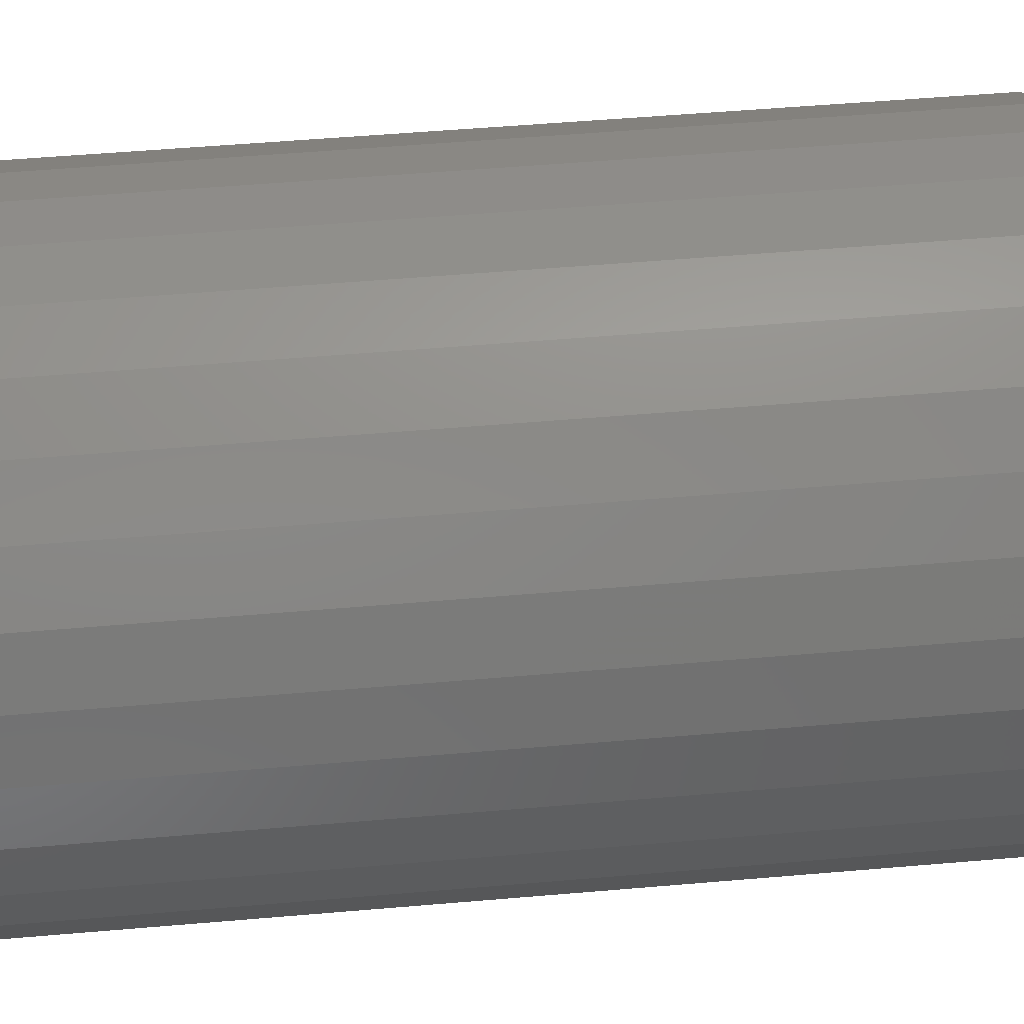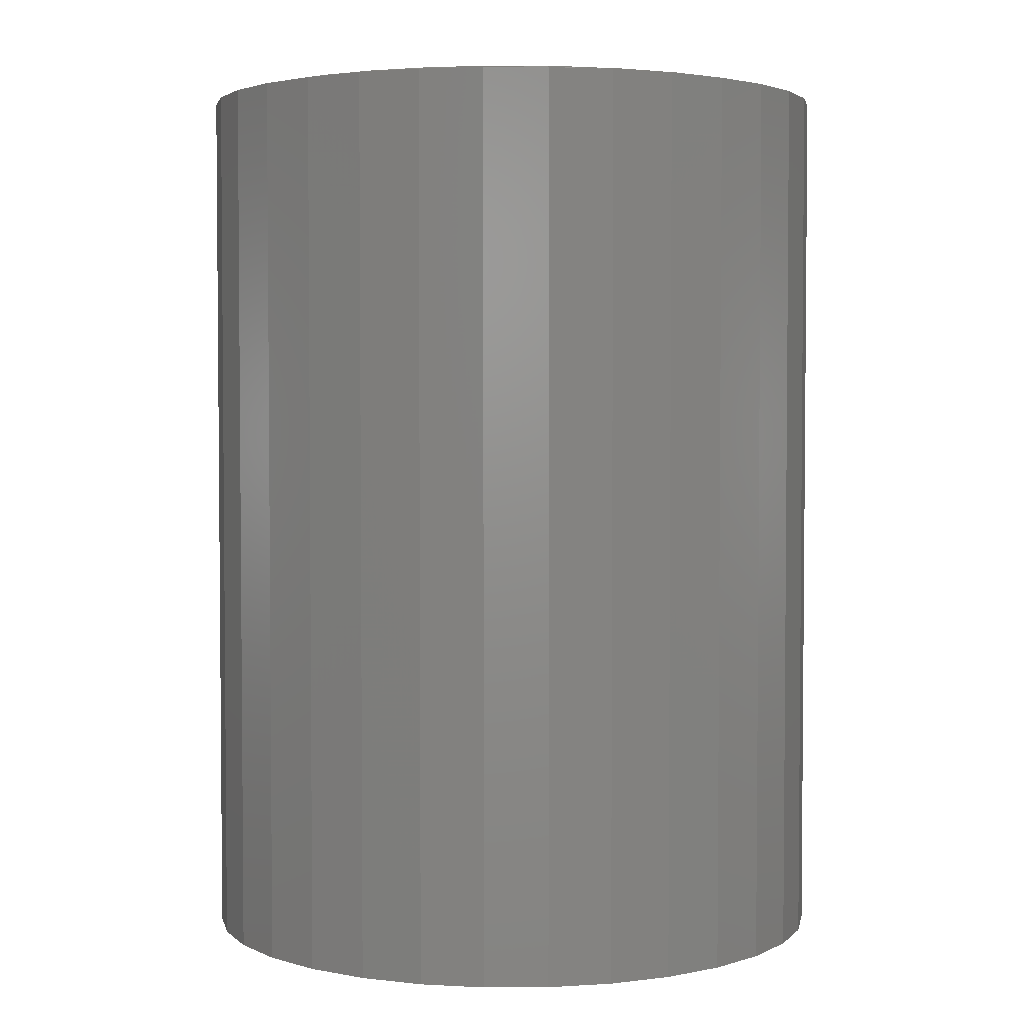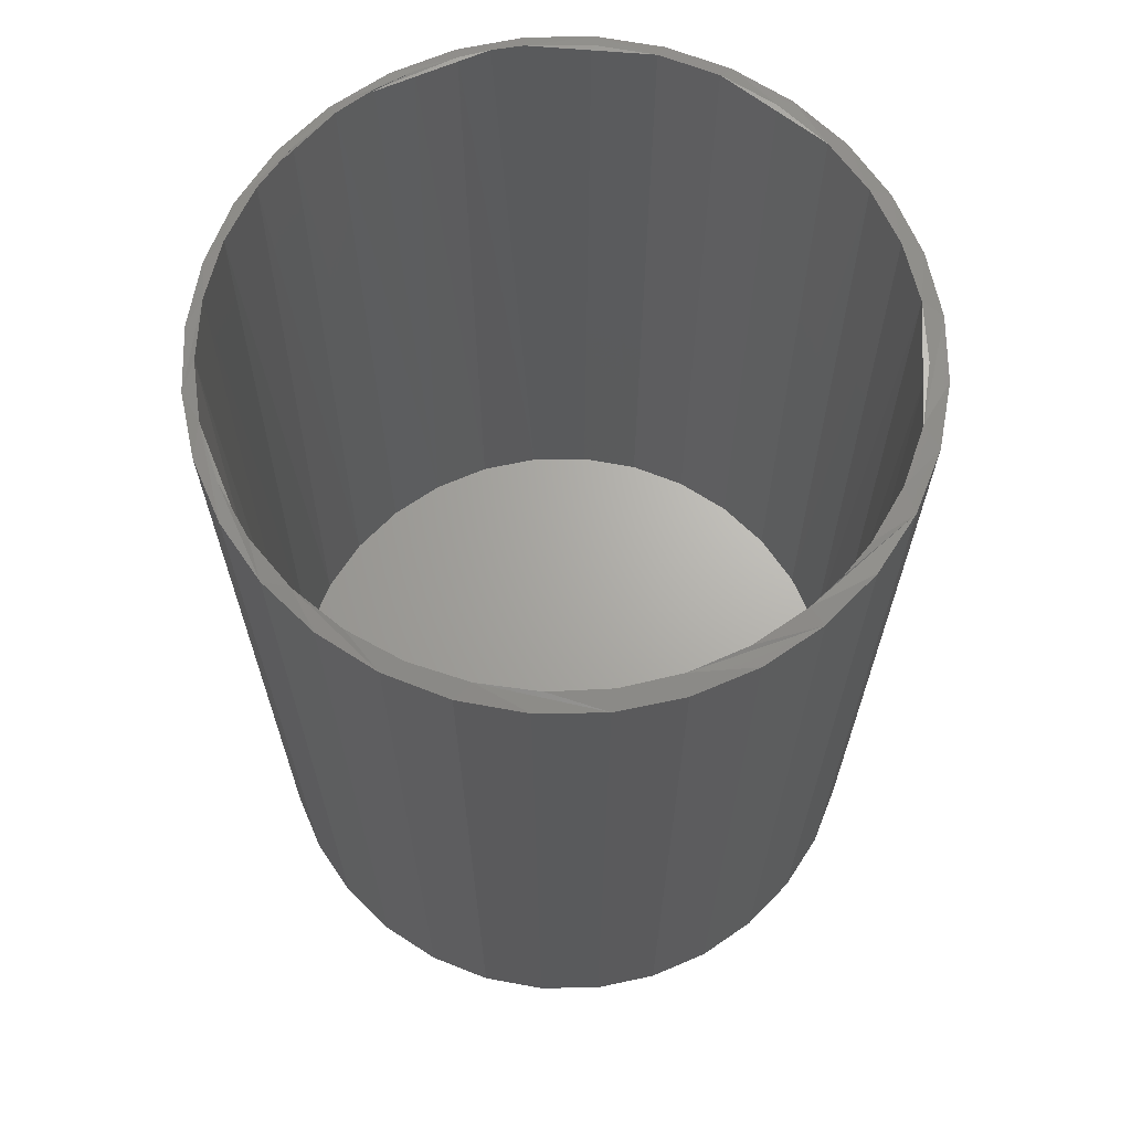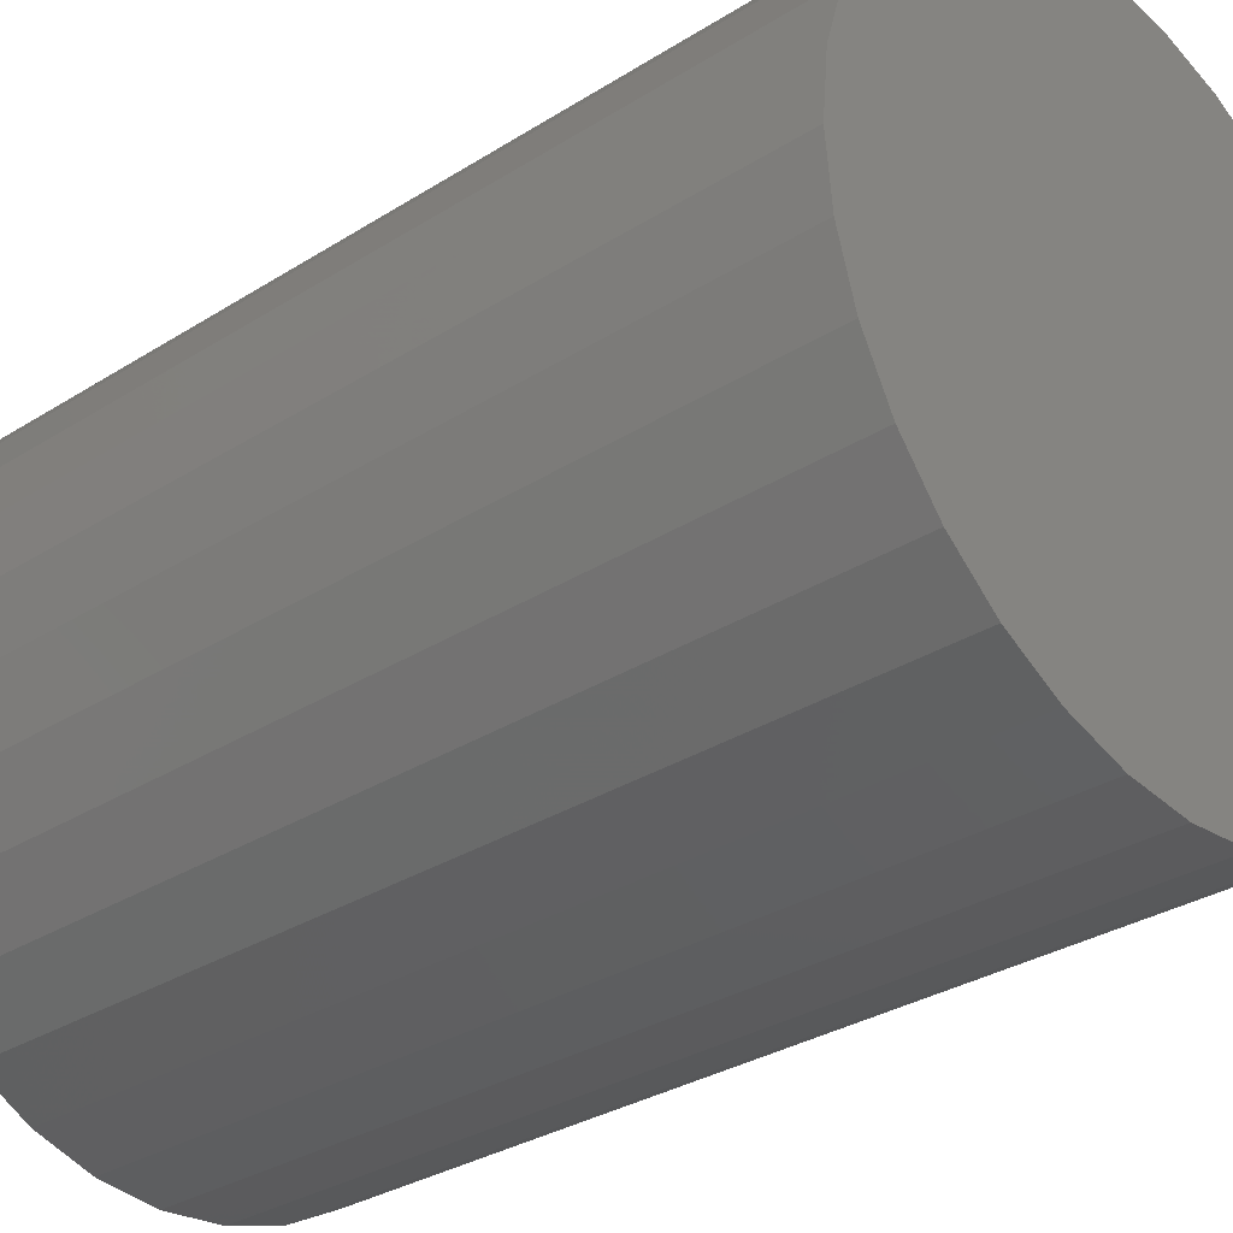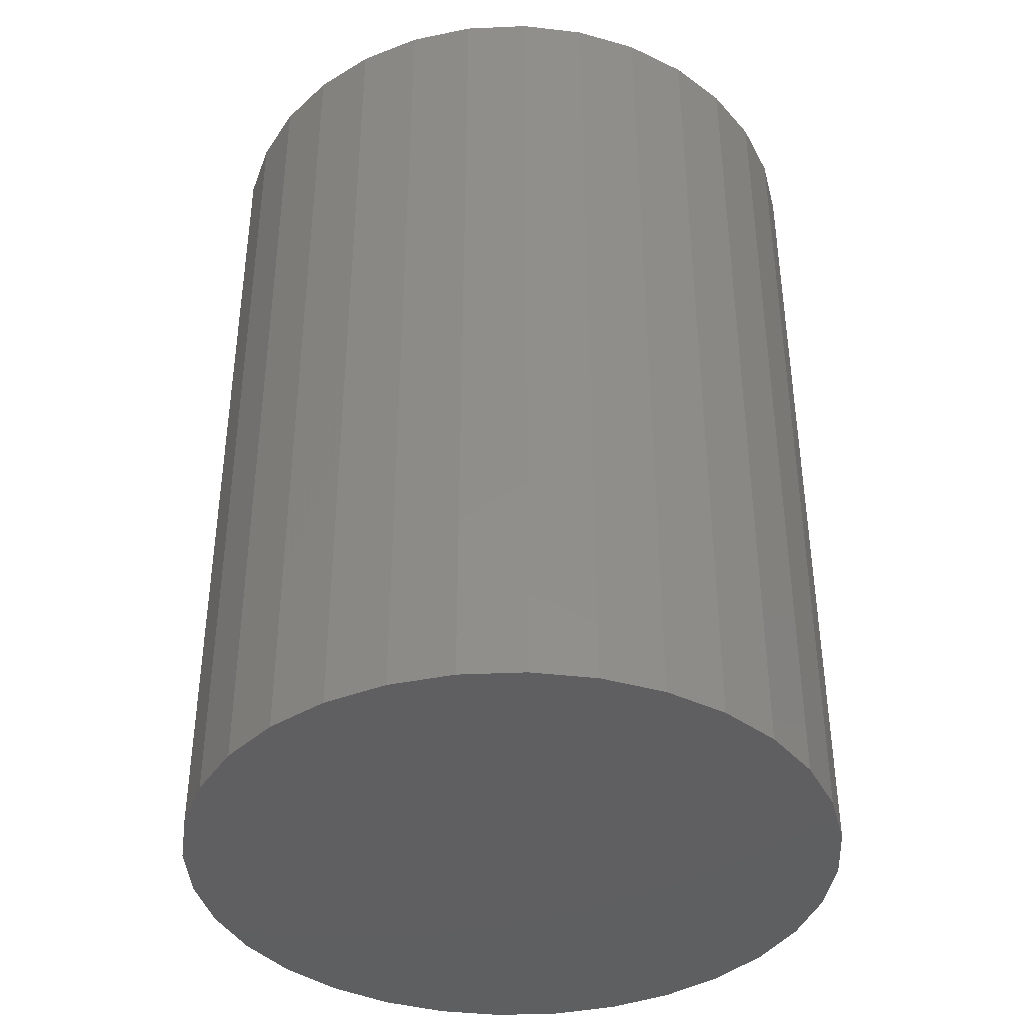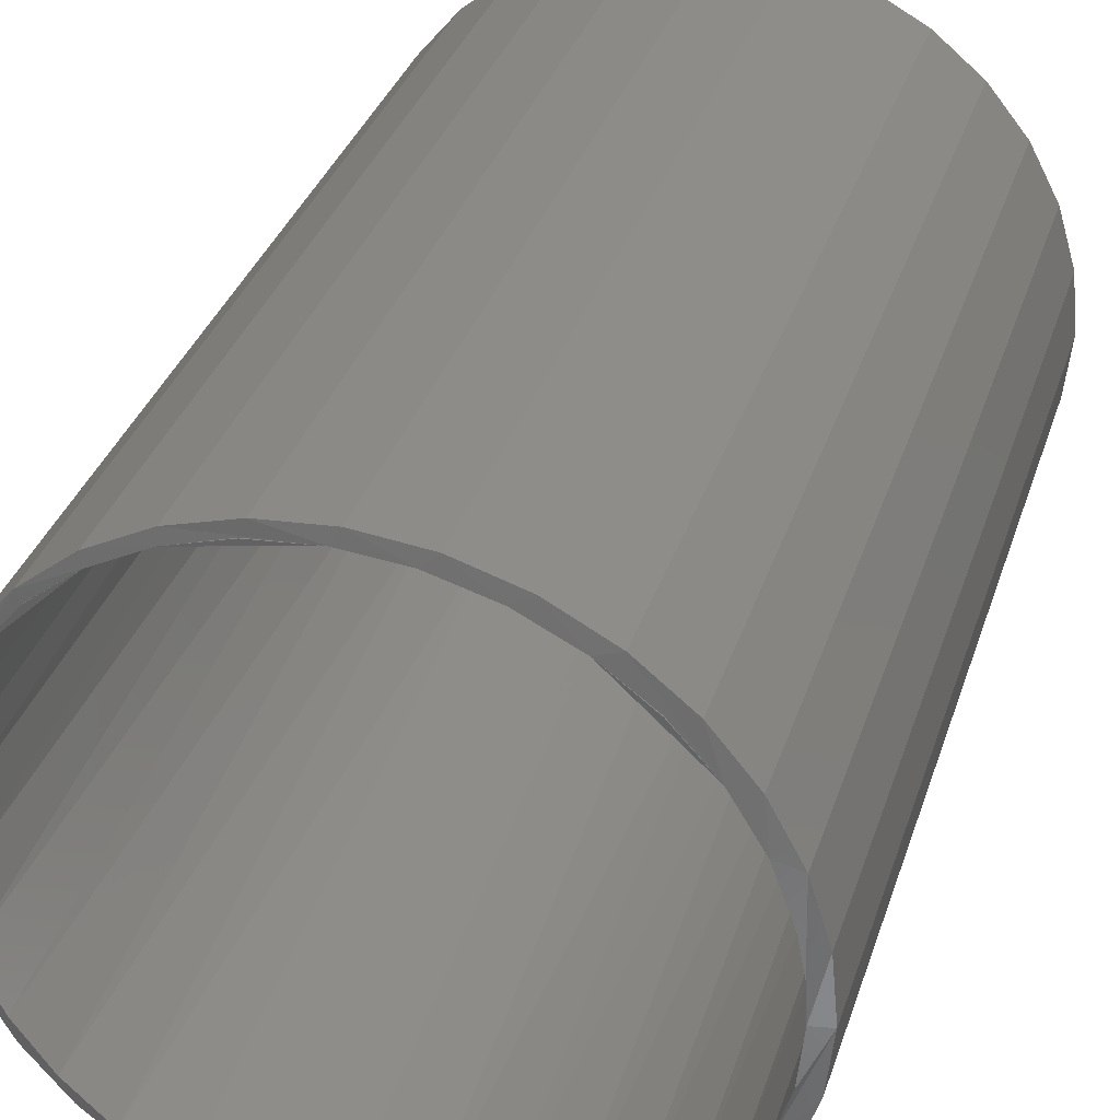
<metadata>
{"format":"stl","ext":"stl","renderer":"f3d","projection":"perspective","resolution":1024,"background":"white","views":[{"elev":55.8,"azim":-95.1,"up":"+Y"},{"elev":3.2,"azim":94.9,"up":"+Z"},{"elev":66.4,"azim":49.8,"up":"+Z"},{"elev":-31.4,"azim":131.9,"up":"+Y"},{"elev":-39.6,"azim":65.0,"up":"+Z"},{"elev":35.1,"azim":17.2,"up":"+Y"}]}
</metadata>
<code>
# stl→obj: 132 verts, 260 faces
v -0.05129 0.2516 0.04688
v -0.05389 0.2511 0.7444
v -0.09942 0.237 0.04688
v -0.005347 0.2565 0.7445
v -0.001234 0.2566 0.04688
v 0.04325 0.2527 0.7447
v 0.04882 0.2516 0.04688
v 0.09022 0.2397 0.7448
v 0.09695 0.237 0.04688
v 0.1339 0.2181 0.745
v 0.1413 0.2133 0.04688
v 0.1728 0.1885 0.7451
v 0.1802 0.1814 0.04688
v 0.2055 0.1519 0.7452
v 0.2121 0.1425 0.04688
v 0.2307 0.1097 0.7453
v 0.2358 0.09819 0.04688
v 0.2474 0.06343 0.7453
v 0.2504 0.05006 0.04688
v -0.2489 0.06693 0.7438
v -0.2556 0.03379 0.7438
v -0.2529 0.05006 0.04688
v -0.2578 3.142e-17 0.7438
v -0.2578 3.142e-17 0.04688
v -0.2142 0.1431 0.7439
v -0.2272 0.1216 0.7438
v -0.2146 0.1425 0.04688
v -0.238 0.09883 0.7438
v -0.2383 0.09819 0.04688
v -0.1007 0.2365 0.7442
v -0.1441 0.2131 0.7441
v -0.1438 0.2133 0.04688
v -0.1824 0.1817 0.744
v -0.1827 0.1814 0.04688
v 0.2533 0.03196 0.7454
v 0.2553 0 0.04688
v 0.2553 0 0.7454
v 0.2358 -0.09819 0.04688
v 0.2376 -0.09378 0.7453
v 0.2504 -0.05006 0.04688
v 0.2161 -0.1364 0.7452
v 0.2121 -0.1425 0.04688
v 0.1872 -0.1742 0.7451
v 0.1802 -0.1814 0.04688
v 0.1519 -0.2059 0.745
v 0.1413 -0.2133 0.04688
v 0.1114 -0.2305 0.7449
v 0.09695 -0.237 0.04688
v 0.06705 -0.2473 0.7448
v 0.04882 -0.2516 0.04688
v 0.02028 -0.2557 0.7446
v -0.001234 -0.2566 0.04688
v -0.02739 -0.2552 0.7445
v -0.05129 -0.2516 0.04688
v -0.07441 -0.2459 0.7443
v -0.09942 -0.237 0.04688
v -0.1192 -0.2279 0.7442
v -0.1438 -0.2133 0.04688
v -0.16 -0.2016 0.7441
v -0.1827 -0.1814 0.04688
v -0.1954 -0.1677 0.7439
v -0.2146 -0.1425 0.04688
v -0.2238 -0.1276 0.7439
v -0.2383 -0.09819 0.04688
v -0.2442 -0.08252 0.7438
v -0.2529 -0.05006 0.04688
v 0.2509 -0.04777 0.7453
v -0.2544 -0.04183 0.7438
v -0.187 -0.1898 0.7422
v -0.1463 -0.2232 0.7422
v -0.2204 -0.1491 0.7422
v -0.2452 -0.1027 0.7422
v -0.04957 -0.2633 0.7422
v 0.002796 -0.2684 0.7422
v -0.09992 -0.248 0.7422
v 0.05516 -0.2633 0.7422
v 0.1055 -0.248 0.7422
v 0.1926 -0.1898 0.7422
v 0.226 -0.1491 0.7422
v 0.1519 -0.2232 0.7422
v 0.2508 -0.1027 0.7422
v 0.2661 -0.05237 0.7422
v -0.2656 3.287e-17 0.7422
v -0.2605 -0.05237 0.7422
v 0.2712 -6.574e-17 0.7422
v 0.1519 0.2232 0.7422
v 0.1926 0.1898 0.7422
v 0.226 0.1491 0.7422
v 0.2508 0.1027 0.7422
v 0.05516 0.2633 0.7422
v 0.1055 0.248 0.7422
v -0.09992 0.248 0.7422
v -0.04957 0.2633 0.7422
v 0.002796 0.2684 0.7422
v -0.187 0.1898 0.7422
v -0.2204 0.1491 0.7422
v -0.1463 0.2232 0.7422
v -0.2452 0.1027 0.7422
v -0.2605 0.05237 0.7422
v 0.2661 0.05237 0.7422
v 0.2712 0 0
v 0.2661 -0.05237 0
v 0.2508 -0.1027 0
v 0.226 -0.1491 0
v 0.1926 -0.1898 0
v 0.1519 -0.2232 0
v 0.1055 -0.248 0
v 0.05516 -0.2633 0
v 0.002796 -0.2684 0
v -0.04957 -0.2633 0
v -0.09992 -0.248 0
v -0.1463 -0.2232 0
v -0.187 -0.1898 0
v -0.2204 -0.1491 0
v -0.2452 -0.1027 0
v -0.2605 -0.05237 0
v -0.2656 3.287e-17 0
v -0.2605 0.05237 0
v -0.2452 0.1027 0
v -0.2204 0.1491 0
v -0.187 0.1898 0
v -0.1463 0.2232 0
v -0.09992 0.248 0
v -0.04957 0.2633 0
v 0.002796 0.2684 0
v 0.05516 0.2633 0
v 0.1055 0.248 0
v 0.1519 0.2232 0
v 0.1926 0.1898 0
v 0.226 0.1491 0
v 0.2508 0.1027 0
v 0.2661 0.05237 0
f 1 2 3
f 4 2 1
f 5 4 1
f 6 4 5
f 7 6 5
f 8 6 7
f 9 8 7
f 10 8 9
f 11 10 9
f 12 10 11
f 13 12 11
f 14 12 13
f 15 14 13
f 16 14 15
f 17 16 15
f 18 16 17
f 19 18 17
f 20 21 22
f 22 21 23
f 22 23 24
f 25 26 27
f 27 26 28
f 27 28 29
f 29 28 20
f 29 20 22
f 2 30 3
f 3 30 31
f 3 31 32
f 32 31 33
f 32 33 34
f 34 33 25
f 34 25 27
f 18 19 35
f 35 19 36
f 35 36 37
f 38 39 40
f 41 39 38
f 42 41 38
f 43 41 42
f 44 43 42
f 45 43 44
f 46 45 44
f 47 45 46
f 48 47 46
f 49 47 48
f 50 49 48
f 51 49 50
f 52 51 50
f 53 51 52
f 54 53 52
f 54 55 53
f 55 54 56
f 56 57 55
f 57 56 58
f 58 59 57
f 59 58 60
f 60 61 59
f 61 60 62
f 62 63 61
f 63 62 64
f 64 65 63
f 65 64 66
f 39 67 40
f 40 67 37
f 40 37 36
f 65 66 68
f 68 66 24
f 68 24 23
f 69 70 61
f 61 71 69
f 63 71 61
f 63 72 71
f 65 72 63
f 72 65 68
f 73 74 57
f 75 73 57
f 57 70 75
f 59 70 57
f 59 61 70
f 76 77 51
f 51 74 76
f 53 74 51
f 78 79 45
f 45 80 78
f 47 80 45
f 47 77 80
f 49 77 47
f 49 51 77
f 39 81 82
f 41 81 39
f 41 79 81
f 43 79 41
f 43 45 79
f 55 57 74
f 53 55 74
f 23 83 84
f 23 84 72
f 23 72 68
f 85 37 67
f 85 67 39
f 85 39 82
f 86 10 14
f 87 86 14
f 14 88 87
f 16 88 14
f 16 89 88
f 18 89 16
f 89 18 35
f 90 6 8
f 8 91 90
f 10 91 8
f 10 86 91
f 92 30 4
f 93 92 4
f 4 94 93
f 6 94 4
f 95 96 25
f 31 95 25
f 31 97 95
f 30 97 31
f 30 92 97
f 98 99 26
f 98 26 25
f 25 96 98
f 12 14 10
f 90 94 6
f 2 4 30
f 33 31 25
f 37 85 100
f 37 100 89
f 37 89 35
f 83 23 21
f 83 21 20
f 83 20 28
f 83 28 26
f 83 26 99
f 1 7 5
f 7 1 3
f 7 3 9
f 48 54 50
f 50 54 52
f 9 3 11
f 11 3 32
f 11 32 13
f 13 32 34
f 13 34 15
f 15 34 27
f 15 27 17
f 17 27 29
f 17 29 19
f 19 29 22
f 19 22 36
f 36 22 24
f 36 24 40
f 40 24 66
f 40 66 38
f 38 66 64
f 38 64 42
f 42 64 62
f 42 62 44
f 44 62 60
f 44 60 46
f 46 60 58
f 46 58 48
f 48 58 56
f 48 56 54
f 101 85 102
f 102 85 82
f 102 82 103
f 103 82 81
f 103 81 104
f 104 81 79
f 104 79 105
f 105 79 78
f 105 78 106
f 106 78 80
f 106 80 107
f 107 80 77
f 107 77 108
f 108 77 76
f 108 76 109
f 109 76 74
f 109 74 110
f 110 74 73
f 110 73 111
f 111 73 75
f 111 75 112
f 112 75 70
f 112 70 113
f 113 70 69
f 113 69 114
f 114 69 71
f 114 71 115
f 115 71 72
f 115 72 116
f 116 72 84
f 116 84 117
f 117 84 83
f 117 83 118
f 118 83 99
f 118 99 119
f 119 99 98
f 119 98 120
f 120 98 96
f 120 96 121
f 121 96 95
f 121 95 122
f 122 95 97
f 122 97 123
f 123 97 92
f 123 92 124
f 124 92 93
f 124 93 125
f 125 93 94
f 125 94 126
f 126 94 90
f 126 90 127
f 127 90 91
f 127 91 128
f 128 91 86
f 128 86 129
f 129 86 87
f 129 87 130
f 130 87 88
f 130 88 131
f 131 88 89
f 131 89 132
f 132 89 100
f 132 100 101
f 101 100 85
f 125 126 124
f 109 110 108
f 108 110 111
f 108 111 107
f 107 111 112
f 107 112 106
f 106 112 113
f 106 113 105
f 105 113 114
f 105 114 104
f 104 114 115
f 104 115 103
f 103 115 116
f 103 116 102
f 102 116 117
f 102 117 101
f 101 117 118
f 101 118 132
f 132 118 119
f 132 119 131
f 131 119 120
f 131 120 130
f 130 120 121
f 130 121 129
f 129 121 122
f 129 122 128
f 128 122 123
f 128 123 127
f 127 123 124
f 127 124 126

</code>
